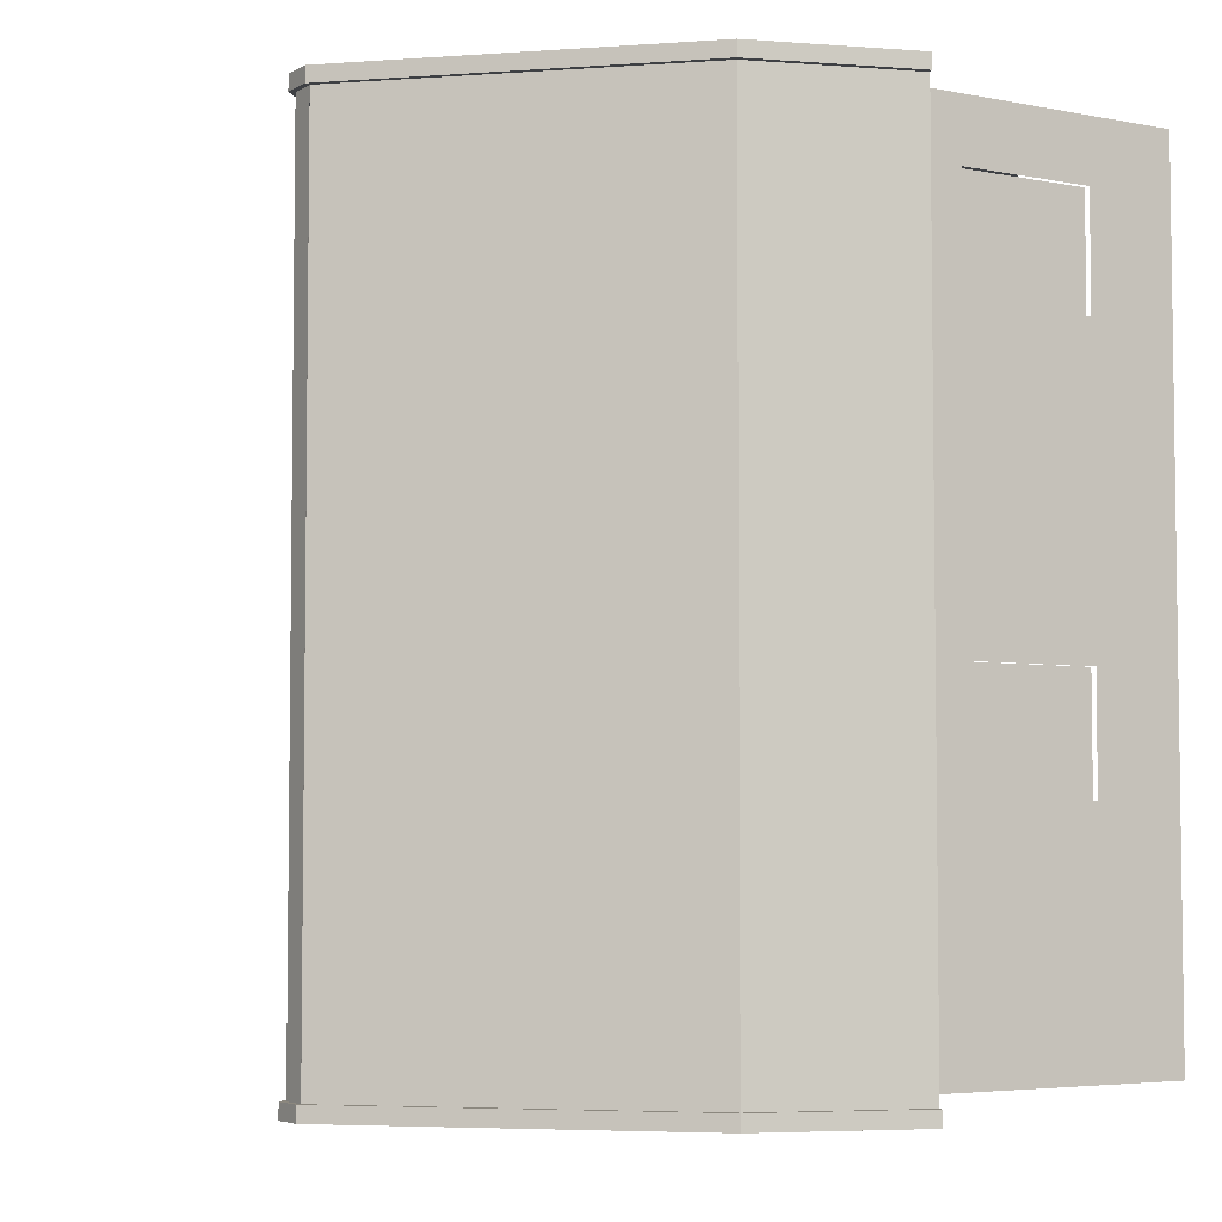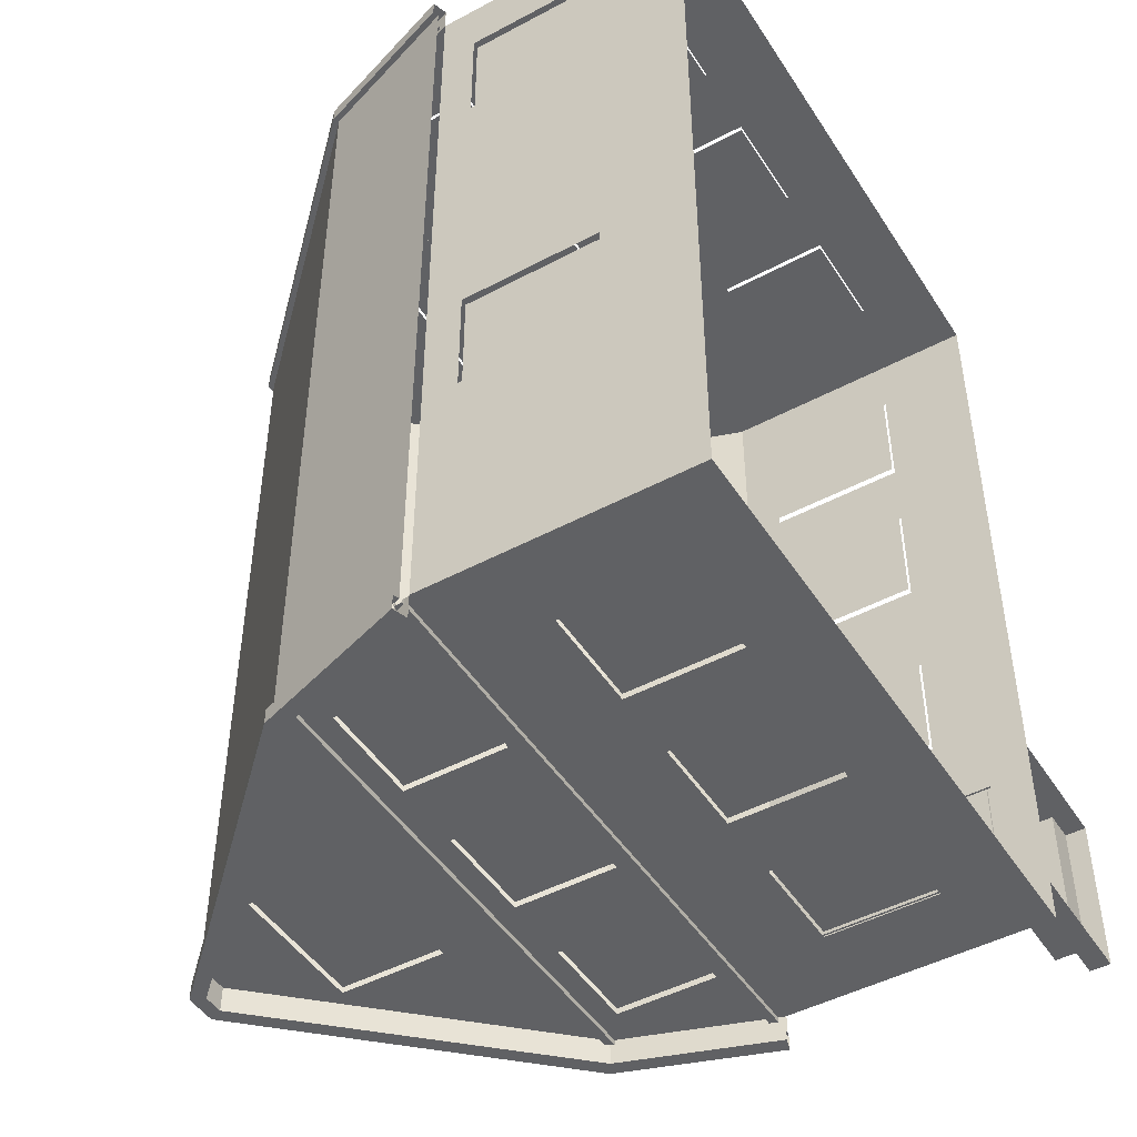
<metadata>
{"format":"obj","ext":"obj","renderer":"f3d","projection":"perspective","resolution":1024,"background":"white","views":[{"elev":-4.7,"azim":-121.6,"up":"+Z"},{"elev":-47.0,"azim":-58.8,"up":"+Z"}]}
</metadata>
<code>
v -3.142 2.647 4.25
v -3.142 2.647 4.1
v -3.142 2.647 -4.1
v -3.142 2.647 -4.25
v -3.085 2.628 4.1
v -3.085 2.628 -4.1
v -3.085 2.628 -4.1
v -3.085 2.628 -2.05
v -3.085 2.628 0
v -3.085 2.628 0
v -3.085 2.628 2.05
v -3.085 2.628 4.1
v -3 0 4
v -3 0 2
v -3 0 -0
v -3 0 -2
v -3 0 -4
v -3 0.4 4
v -3 0.4 2.4
v -3 0.4 2
v -3 0.4 0.8
v -3 0.4 -0
v -3 0.4 -0.8
v -3 0.4 -2
v -3 0.4 -2.4
v -3 0.4 -4
v -3 0.9 3.4
v -3 0.9 2.4
v -3 0.9 2.3
v -3 0.9 -0.6
v -3 0.9 -0.8
v -3 0.9 -1.7
v -3 2 4
v -3 2 3.4
v -3 2 2.3
v -3 2 0.8
v -3 2 -0.6
v -3 2 -1.7
v -3 2 -2.4
v -3 2 -4
v -3 2.25 3.4
v -3 2.25 2.4
v -3 2.25 2.3
v -3 2.25 -0.6
v -3 2.25 -0.8
v -3 2.25 -1.7
v -3 2.6 4.25
v -3 2.6 4
v -3 2.6 2.4
v -3 2.6 0.8
v -3 2.6 -0
v -3 2.6 -0.8
v -3 2.6 -2.4
v -3 2.6 -4
v -3 2.6 -4.25
v -3 2.66 4.05
v -3 2.66 4
v -3 2.66 -4
v -3 2.66 -4.05
v -3 2.74 4.05
v -3 2.74 4
v -3 2.74 -4
v -3 2.74 -4.05
v -2.94 0.9 3.4
v -2.94 0.9 2.3
v -2.94 0.9 -0.6
v -2.94 0.9 -1.7
v -2.94 2.25 3.4
v -2.94 2.25 2.3
v -2.94 2.25 -0.6
v -2.94 2.25 -1.7
v -2.667 3.6 4
v -2.667 3.6 -4
v -2.628 4.178 4.25
v -2.628 4.178 4.1
v -2.628 4.178 -4.1
v -2.628 4.178 -4.25
v -2.577 4.146 4.1
v -2.577 4.146 2.05
v -2.577 4.146 0
v -2.577 4.146 0
v -2.577 4.146 -2.05
v -2.577 4.146 -4.1
v -2.577 4.146 -4.1
v -2.577 4.146 -2.05
v -2.577 4.146 0
v -2.577 4.146 0
v -2.577 4.146 2.05
v -2.577 4.146 4.1
v -2.55 4.06 4.05
v -2.55 4.06 4
v -2.55 4.06 -4
v -2.55 4.06 -4.05
v -2.55 4.14 4.05
v -2.55 4.14 4
v -2.55 4.14 -4
v -2.55 4.14 -4.05
v -2.5 4.1 4.25
v -2.5 4.1 4
v -2.5 4.1 -4
v -2.5 4.1 -4.25
v -2.2 0.7 4
v -2.2 0.7 3.94
v -2.2 0.7 -3.94
v -2.2 0.7 -4
v -2.2 1.8 4
v -2.2 1.8 3.94
v -2.2 1.8 -3.94
v -2.2 1.8 -4
v -2.2 1.8 -4.05
v -2.2 1.84 -4
v -2.2 1.84 -4.05
v -2.2 2.85 4
v -2.2 2.85 3.94
v -2.2 2.85 -3.94
v -2.2 2.85 -4
v -2.2 3.6 4
v -2.2 3.6 -4
v -2.2 3.85 4
v -2.2 3.85 3.94
v -2.2 3.85 -3.94
v -2.2 3.85 -4
v -1.6 0 4
v -1.6 0 -4
v -1.6 0.4 4
v -1.6 0.4 -4
v -1.6 0.7 4
v -1.6 0.7 -4
v -1.6 1.8 4
v -1.6 1.8 -4
v -1.6 2 4
v -1.6 2 -4
v -1.6 2.85 4
v -1.6 2.85 -4
v -1.6 3.85 4
v -1.6 3.85 -4
v -1.6 5.037 4
v -1.6 5.037 -4
v -1.444 5.2 4
v -1.444 5.2 -4
v -1.322 5.45 4.1
v -1.322 5.45 2.05
v -1.322 5.45 0
v -1.322 5.45 0
v -1.322 5.45 0
v -1.322 5.45 -2.05
v -1.322 5.45 -4.1
v -1.2 0.7 4
v -1.2 0.7 3.94
v -1.2 0.7 -3.94
v -1.2 0.7 -4
v -1.2 1.8 4
v -1.2 1.8 3.94
v -1.2 1.8 -3.94
v -1.2 1.8 -4
v -1.2 2.85 4
v -1.2 2.85 3.94
v -1.2 2.85 -3.94
v -1.2 2.85 -4
v -1.2 3.6 4
v -1.2 3.6 -4
v -1.2 3.85 4
v -1.2 3.85 3.94
v -1.2 3.85 -3.94
v -1.2 3.85 -4
v -1.2 1.8 -4
v -1.2 1.8 -4.05
v -1.2 1.84 -4
v -1.2 1.84 -4.05
v -0.82 5.85 4
v -0.82 5.85 -4
v -0.7 4.67 -4
v -0.7 4.67 -4.035
v -0.7 4.7 4
v -0.7 4.7 3.94
v -0.7 4.7 -3.94
v -0.7 4.7 -4
v -0.7 4.7 -4.035
v -0.7 5.2 4
v -0.7 5.2 -4
v -0.7 5.75 4
v -0.7 5.75 3.94
v -0.7 5.75 -3.94
v -0.7 5.75 -4
v -0.7 5.75 -4.035
v -0.7 5.78 -4
v -0.7 5.78 -4.035
v -0.5 0.7 4
v -0.5 0.7 3.94
v -0.5 0.7 -3.94
v -0.5 0.7 -4
v -0.5 1.8 4
v -0.5 1.8 3.94
v -0.5 1.8 -3.94
v -0.5 1.8 -4
v -0.5 2.85 4
v -0.5 2.85 3.94
v -0.5 2.85 -3.94
v -0.5 2.85 -4
v -0.5 3.6 4
v -0.5 3.6 -4
v -0.5 3.85 4
v -0.5 3.85 3.94
v -0.5 3.85 -3.94
v -0.5 3.85 -4
v -0.5 1.8 -4
v -0.5 1.8 -4.05
v -0.5 1.84 -4
v -0.5 1.84 -4.05
v -0.1588 6.738 4.25
v -0.1588 6.738 4.1
v -0.1588 6.738 -4.1
v -0.1588 6.738 -4.25
v -0.1354 6.683 4.1
v -0.1354 6.683 2.05
v -0.1354 6.683 0
v -0.1354 6.683 0
v -0.1354 6.683 -2.05
v -0.1354 6.683 -4.1
v -0.135 6.683 4.1
v -0.135 6.683 2.05
v -0.135 6.683 0
v -0.135 6.683 0
v -0.135 6.683 -2.05
v -0.135 6.683 -4.1
v -0.1 6.6 4.25
v -0.1 6.6 4
v -0.1 6.6 -4
v -0.1 6.6 -4.25
v 0 0 4
v 0 0 -4
v -0 0.4 4
v -0 0.4 -4
v 0 0.7 4
v 0 0.7 -4
v 0 1.8 4
v 0 1.8 -4
v 0 2 4
v 0 2 -4
v 0 2.66 4.05
v 0 2.66 4
v 0 2.66 -4
v 0 2.66 -4.05
v 0 2.74 4.05
v 0 2.74 4
v 0 2.74 -4
v 0 2.74 -4.05
v 0 2.85 4
v 0 2.85 -4
v 0 3.85 4
v 0 3.85 -4
v 0 4.06 4.05
v 0 4.06 4
v 0 4.06 -4
v 0 4.06 -4.05
v 0 4.14 4.05
v 0 4.14 4
v 0 4.14 -4
v 0 4.14 -4.05
v 0 4.7 4
v 0 4.7 -4
v 0 5.75 4
v 0 5.75 -4
v 0 6.6 4
v 0 6.6 -4
v 0.1 6.6 4.25
v 0.1 6.6 4
v 0.1 6.6 -4
v 0.1 6.6 -4.25
v 0.135 6.683 4.1
v 0.135 6.683 2.05
v 0.135 6.683 0
v 0.135 6.683 0
v 0.135 6.683 -2.05
v 0.135 6.683 -4.1
v 0.1354 6.683 4.1
v 0.1354 6.683 2.05
v 0.1354 6.683 0
v 0.1354 6.683 0
v 0.1354 6.683 -2.05
v 0.1354 6.683 -4.1
v 0.1588 6.738 4.25
v 0.1588 6.738 4.1
v 0.1588 6.738 -4.1
v 0.1588 6.738 -4.25
v 0.5 0.7 4
v 0.5 0.7 3.94
v 0.5 0.7 -3.94
v 0.5 0.7 -4
v 0.5 1.8 4
v 0.5 1.8 3.94
v 0.5 1.8 -3.94
v 0.5 1.8 -4
v 0.5 2.85 4
v 0.5 2.85 3.94
v 0.5 2.85 -3.94
v 0.5 2.85 -4
v 0.5 3.6 4
v 0.5 3.6 -4
v 0.5 3.85 4
v 0.5 3.85 3.94
v 0.5 3.85 -3.94
v 0.5 3.85 -4
v 0.5 1.8 -4
v 0.5 1.8 -4.05
v 0.5 1.84 -4
v 0.5 1.84 -4.05
v 0.7 4.67 -4
v 0.7 4.67 -4.035
v 0.7 4.7 4
v 0.7 4.7 3.94
v 0.7 4.7 -3.94
v 0.7 4.7 -4
v 0.7 4.7 -4.035
v 0.7 5.2 4
v 0.7 5.2 -4
v 0.7 5.75 4
v 0.7 5.75 3.94
v 0.7 5.75 -3.94
v 0.7 5.75 -4
v 0.7 5.75 -4.035
v 0.7 5.78 -4
v 0.7 5.78 -4.035
v 0.82 5.85 4
v 0.82 5.85 -4
v 1.2 0.7 4
v 1.2 0.7 3.94
v 1.2 0.7 -3.94
v 1.2 0.7 -4
v 1.2 1.8 4
v 1.2 1.8 3.94
v 1.2 1.8 -3.94
v 1.2 1.8 -4
v 1.2 1.8 -4.05
v 1.2 1.84 -4
v 1.2 1.84 -4.05
v 1.2 2.85 4
v 1.2 2.85 3.94
v 1.2 2.85 -3.94
v 1.2 2.85 -4
v 1.2 3.6 4
v 1.2 3.6 -4
v 1.2 3.85 4
v 1.2 3.85 3.94
v 1.2 3.85 -3.94
v 1.2 3.85 -4
v 1.322 5.45 4.1
v 1.322 5.45 2.05
v 1.322 5.45 0
v 1.322 5.45 0
v 1.322 5.45 0
v 1.322 5.45 -2.05
v 1.322 5.45 -4.1
v 1.444 5.2 4
v 1.444 5.2 -4
v 1.6 0 4
v 1.6 0 -4
v 1.6 0.4 4
v 1.6 0.4 -4
v 1.6 0.7 4
v 1.6 0.7 -4
v 1.6 1.8 4
v 1.6 1.8 -4
v 1.6 2 4
v 1.6 2 -4
v 1.6 2.85 4
v 1.6 2.85 -4
v 1.6 3.85 4
v 1.6 3.85 -4
v 1.6 5.037 4
v 1.6 5.037 -4
v 2.2 0.7 4
v 2.2 0.7 3.94
v 2.2 0.7 -3.94
v 2.2 0.7 -4
v 2.2 1.8 4
v 2.2 1.8 3.94
v 2.2 1.8 -3.94
v 2.2 1.8 -4
v 2.2 1.8 -4.05
v 2.2 1.84 -4
v 2.2 1.84 -4.05
v 2.2 2.85 4
v 2.2 2.85 3.94
v 2.2 2.85 -3.94
v 2.2 2.85 -4
v 2.2 3.6 4
v 2.2 3.6 -4
v 2.2 3.85 4
v 2.2 3.85 3.94
v 2.2 3.85 -3.94
v 2.2 3.85 -4
v 2.5 4.1 4.25
v 2.5 4.1 4
v 2.5 4.1 -4
v 2.5 4.1 -4.25
v 2.55 4.06 4.05
v 2.55 4.06 4
v 2.55 4.06 -4
v 2.55 4.06 -4.05
v 2.55 4.14 4.05
v 2.55 4.14 4
v 2.55 4.14 -4
v 2.55 4.14 -4.05
v 2.577 4.146 4.1
v 2.577 4.146 2.05
v 2.577 4.146 0
v 2.577 4.146 0
v 2.577 4.146 -2.05
v 2.577 4.146 -4.1
v 2.577 4.146 4.1
v 2.577 4.146 2.05
v 2.577 4.146 0
v 2.577 4.146 0
v 2.577 4.146 -2.05
v 2.577 4.146 -4.1
v 2.577 4.146 4.1
v 2.577 4.146 -4.1
v 2.628 4.178 4.25
v 2.628 4.178 4.1
v 2.628 4.178 -4.1
v 2.628 4.178 -4.25
v 2.667 3.6 4
v 2.667 3.6 -4
v 2.94 0.9 3.4
v 2.94 0.9 2.3
v 2.94 0.9 1.6
v 2.94 0.9 0.5
v 2.94 0.9 -0.5
v 2.94 0.9 -1.6
v 2.94 2.25 3.4
v 2.94 2.25 2.3
v 2.94 2.25 1.6
v 2.94 2.25 0.5
v 2.94 2.25 -0.5
v 2.94 2.25 -1.6
v 3 0 -2
v 3 0 -3.6
v 3 0 4
v 3 0 2
v 3 0 -0
v 3 0 -2
v 3 0 -4
v 3 0.4 4
v 3 0.4 2.4
v 3 0.4 2
v 3 0.4 0.8
v 3 0.4 -0
v 3 0.4 -0.8
v 3 0.4 -2
v 3 0.4 -2.3
v 3 0.4 -3.3
v 3 0.4 -3.6
v 3 0.4 -4
v 3 0.44 -2.34
v 3 0.44 -3.26
v 3 0.9 3.4
v 3 0.9 2.4
v 3 0.9 2.3
v 3 0.9 1.6
v 3 0.9 0.8
v 3 0.9 0.5
v 3 0.9 -0.5
v 3 0.9 -0.8
v 3 0.9 -1.6
v 3 2 4
v 3 2 3.4
v 3 2 2.3
v 3 2 1.6
v 3 2 0.5
v 3 2 -0.5
v 3 2 -1.6
v 3 2 -2.3
v 3 2 -3.3
v 3 2 -4
v 3 2.25 3.4
v 3 2.25 2.4
v 3 2.25 2.3
v 3 2.25 1.6
v 3 2.25 0.8
v 3 2.25 0.5
v 3 2.25 -0.5
v 3 2.25 -0.8
v 3 2.25 -1.6
v 3 2.36 -2.34
v 3 2.36 -3.26
v 3 2.4 -2.3
v 3 2.4 -2.4
v 3 2.4 -3.3
v 3 2.6 4.25
v 3 2.6 4
v 3 2.6 2.4
v 3 2.6 0.8
v 3 2.6 -0
v 3 2.6 -0.8
v 3 2.6 -2.4
v 3 2.6 -4
v 3 2.6 -4.25
v 3 2.66 4.05
v 3 2.66 4
v 3 2.66 -4
v 3 2.66 -4.05
v 3 2.74 4.05
v 3 2.74 4
v 3 2.74 -4
v 3 2.74 -4.05
v 3.02 0.4 -2.3
v 3.02 0.4 -3.3
v 3.02 0.44 -2.34
v 3.02 0.44 -3.26
v 3.02 2.36 -2.34
v 3.02 2.36 -3.26
v 3.02 2.4 -2.3
v 3.02 2.4 -3.3
v 3.085 2.628 4.1
v 3.085 2.628 2.05
v 3.085 2.628 0
v 3.085 2.628 0
v 3.085 2.628 -2.05
v 3.085 2.628 -4.1
v 3.085 2.628 4.1
v 3.085 2.628 -4.1
v 3.142 2.647 4.25
v 3.142 2.647 4.1
v 3.142 2.647 -4.1
v 3.142 2.647 -4.25
v 4 0.2 -2
v 4 0.2 -3.6
v 4 0.4 -2
v 4 0.4 -3.6
v 4.3 0 -2
v 4.3 0 -3.6
v 4.3 0.2 -2
v 4.3 0.2 -3.6
f 175 311 318 182
f 183 319 312 176
f 338 384 390 344
f 391 385 339 345
f 197 295 301 203
f 302 296 198 204
f 120 114 157 163
f 158 115 121 164
f 378 374 328 332
f 327 373 377 331
f 292 288 190 194
f 189 287 291 193
f 150 104 108 154
f 107 103 149 153
f 171 228 184
f 227 170 181
f 228 265 263 184
f 264 227 181 262
f 361 375 454 359
f 372 360 358 444
f 105 128 126 26
f 127 102 18 125
f 375 379 475 454
f 379 363 365 475
f 466 376 372 444
f 362 376 466 364
f 40 109 105 26
f 130 109 40 132
f 102 106 33 18
f 106 129 131 33
f 179 181 170 139
f 171 184 180 140
f 233 235 289
f 234 232 286
f 289 329 359 233
f 329 361 359
f 326 286 232 358
f 360 326 358
f 293 333 329 289
f 326 330 290 286
f 239 293 237
f 333 293 239 365
f 365 363 333
f 290 238 236
f 362 364 330
f 290 330 364 238
f 191 151 155 195
f 152 148 188 192
f 235 233 191
f 232 234 188
f 151 191 233 126
f 128 151 126
f 188 148 125 232
f 148 127 125
f 238 192 236
f 152 192 238 131
f 131 129 152
f 195 239 237
f 130 132 155
f 195 155 132 239
f 337 341 298 294
f 294 248 238
f 364 337 294 238
f 366 337 364
f 297 299 342 340
f 249 297 239
f 340 367 365
f 239 297 340 365
f 196 200 160 156
f 248 196 238
f 156 133 131
f 238 196 156 131
f 199 249 239
f 132 159 199 239
f 159 161 201 199
f 134 159 132
f 367 386 365
f 386 388 424 497
f 466 491 383 364
f 423 387 383 491
f 113 48 33 131
f 113 117 72 48
f 116 134 132
f 73 118 116 54
f 40 54 116 132
f 386 497 475 365
f 383 366 364
f 133 113 131
f 354 315 310
f 250 300 310 260
f 368 370 343
f 370 354 310
f 370 310 343
f 316 355 313
f 303 251 261 313
f 371 369 346
f 355 371 313
f 313 371 346
f 343 310 300
f 341 343 300 298
f 313 346 303
f 303 346 342 299
f 251 205 177 261
f 140 180 177
f 161 165 205 201
f 165 177 205
f 136 138 165
f 138 140 177
f 138 177 165
f 202 250 260 174
f 179 139 174
f 137 135 162
f 139 137 174
f 202 162 160 200
f 174 137 162
f 174 162 202
f 99 119 135 137
f 117 119 99 72
f 100 122 118 73
f 136 122 100 138
f 368 389 394 370
f 394 389 387 423
f 395 392 369 371
f 388 392 395 424
f 324 267 317
f 268 325 320
f 265 268 320 263
f 267 264 262 317
f 324 317 315 354
f 316 320 325 355
f 443 357 359 454
f 233 359 357 231
f 358 356 439 444
f 230 356 358 232
f 124 126 233 231
f 26 126 124 17
f 232 125 123 230
f 13 123 125 18
f 448 446 440 441
f 439 440 446 444
f 14 20 22 15
f 18 20 14 13
f 442 450 448 441
f 454 450 442 443
f 22 24 16 15
f 17 16 24 26
f 486 485 455 456
f 489 514 508 452
f 507 513 487 451
f 513 514 489 487
f 514 512 510 508
f 508 510 509 507
f 509 511 513 507
f 512 514 513 511
f 510 512 486 456
f 509 510 456 455
f 485 511 509 455
f 486 512 511 485
f 435 429 430 436
f 69 65 64 68
f 427 428 434 433
f 425 426 432 431
f 71 67 66 70
f 279 351 352 280
f 280 352 353 281
f 276 347 348 277
f 277 348 349 278
f 352 351 414 415
f 348 347 411 412
f 350 348 412 413
f 216 143 142 215
f 215 142 141 214
f 219 147 146 218
f 218 146 145 217
f 142 143 80 79
f 146 147 83 82
f 144 146 82 81
f 141 142 79 78
f 353 352 415 416
f 223 273 274 224
f 224 274 275 225
f 220 270 271 221
f 221 271 272 222
f 88 86 9 11
f 85 84 7 8
f 87 85 8 10
f 89 88 11 12
f 409 408 518 519
f 406 405 515 516
f 407 406 516 517
f 410 409 519 520
f 308 313 177 172
f 177 178 173 172
f 313 314 178 177
f 309 314 313 308
f 173 309 308 172
f 178 314 309 173
f 320 322 186 184
f 186 187 185 184
f 322 323 187 186
f 321 323 322 320
f 185 321 320 184
f 187 323 321 185
f 166 168 111 109
f 111 112 110 109
f 168 169 112 111
f 167 169 168 166
f 110 167 166 109
f 112 169 167 110
f 379 381 335 333
f 335 336 334 333
f 381 382 336 335
f 380 382 381 379
f 334 380 379 333
f 336 382 380 334
f 304 306 208 206
f 208 209 207 206
f 306 307 209 208
f 305 307 306 304
f 207 305 304 206
f 209 307 305 207
f 529 530 453 450
f 529 527 528 530
f 532 534 533 531
f 533 534 528 527
f 453 530 438
f 438 528 534 532
f 530 528 438
f 529 450 437
f 533 527 437 531
f 527 529 437
f 177 184 183 176
f 313 177 176 312
f 319 320 313 312
f 184 320 319 183
f 175 182 181 174
f 182 318 317 181
f 317 318 311 310
f 311 175 174 310
f 338 344 343 337
f 344 390 389 343
f 389 390 384 383
f 383 384 338 337
f 346 392 391 345
f 340 346 345 339
f 385 386 340 339
f 391 392 386 385
f 197 203 202 196
f 203 301 300 202
f 300 301 295 294
f 295 197 196 294
f 205 303 302 204
f 199 205 204 198
f 297 199 198 296
f 302 303 297 296
f 119 120 163 162
f 162 163 157 156
f 157 114 113 156
f 114 120 119 113
f 164 165 159 158
f 121 122 165 164
f 116 122 121 115
f 159 116 115 158
f 333 379 378 332
f 329 333 332 328
f 374 375 329 328
f 378 379 375 374
f 327 331 330 326
f 331 377 376 330
f 376 377 373 372
f 372 373 327 326
f 195 293 292 194
f 191 195 194 190
f 289 191 190 288
f 292 293 289 288
f 189 193 192 188
f 193 291 290 192
f 290 291 287 286
f 287 189 188 286
f 154 155 151 150
f 108 109 155 154
f 105 109 108 104
f 151 105 104 150
f 106 107 153 152
f 152 153 149 148
f 149 103 102 148
f 103 107 106 102
f 436 484 482 435
f 465 484 436 430
f 463 465 430 429
f 435 482 463 429
f 41 43 69 68
f 27 41 68 64
f 65 29 27 64
f 69 43 29 65
f 433 479 460 427
f 434 481 479 433
f 462 481 434 428
f 460 462 428 427
f 431 476 457 425
f 432 478 476 431
f 459 478 432 426
f 457 459 426 425
f 44 46 71 70
f 30 44 70 66
f 67 32 30 66
f 71 46 32 67
f 213 285 269 229
f 269 285 422 396
f 396 422 526 498
f 422 421 525 526
f 213 212 284 285
f 525 421 418 522
f 284 212 219 281
f 421 284 281 418
f 55 6 3 4
f 522 498 526 525
f 5 47 1 2
f 490 521 524 523
f 6 55 47 5
f 521 490 498 522
f 269 268 228 229
f 498 497 395 396
f 285 284 421 422
f 396 395 268 269
f 59 243 242 58
f 62 246 247 63
f 63 247 243 59
f 93 255 254 92
f 96 258 259 97
f 97 259 255 93
f 501 242 243 502
f 247 246 505 506
f 502 243 247 506
f 399 254 255 400
f 259 258 403 404
f 400 255 259 404
f 77 213 229 101
f 4 77 101 55
f 3 76 77 4
f 100 54 55 101
f 76 212 213 77
f 228 100 101 229
f 83 76 3 6
f 219 212 76 83
f 266 282 210 226
f 419 282 266 393
f 523 419 393 490
f 524 420 419 523
f 283 211 210 282
f 417 420 524 521
f 214 211 283 276
f 276 283 420 417
f 227 267 266 226
f 394 491 490 393
f 420 283 282 419
f 267 394 393 266
f 226 210 74 98
f 98 74 1 47
f 74 75 2 1
f 47 48 99 98
f 210 211 75 74
f 98 99 227 226
f 2 75 78 5
f 75 211 214 78
f 241 240 56 57
f 244 245 61 60
f 240 244 60 56
f 253 252 90 91
f 256 257 95 94
f 252 256 94 90
f 240 241 500 499
f 504 245 244 503
f 244 240 499 503
f 252 253 398 397
f 402 257 256 401
f 256 252 397 401
f 447 461 460
f 457 467 466 444
f 34 27 18 33
f 445 458 457 444
f 27 28 19 18
f 460 469 468 459
f 28 29 19
f 447 460 459 445
f 459 458 445
f 29 35 36 21
f 29 21 19
f 470 462 448 463 471
f 464 463 448 449
f 30 31 23 22
f 462 461 447 448
f 37 30 22 36
f 36 22 21
f 472 465 451 473
f 465 464 449 451
f 32 38 39 25
f 31 32 25 23
f 454 475 474 452
f 25 39 40 26
f 467 476 491 466
f 481 470 471 482 494
f 41 34 33 48
f 476 477 492 491
f 42 41 48 49
f 50 51 44 37 36
f 493 480 481 494
f 482 483 495 494
f 45 44 51 52
f 478 468 469 479
f 480 493 479
f 478 479 493 492
f 478 492 477
f 35 43 50 36
f 43 42 49 50
f 484 472 473 487
f 484 495 483
f 488 496 487
f 46 45 52 53
f 38 46 53 39
f 489 474 475 497
f 488 489 497 496
f 40 39 53 54
f 484 487 496 495

</code>
